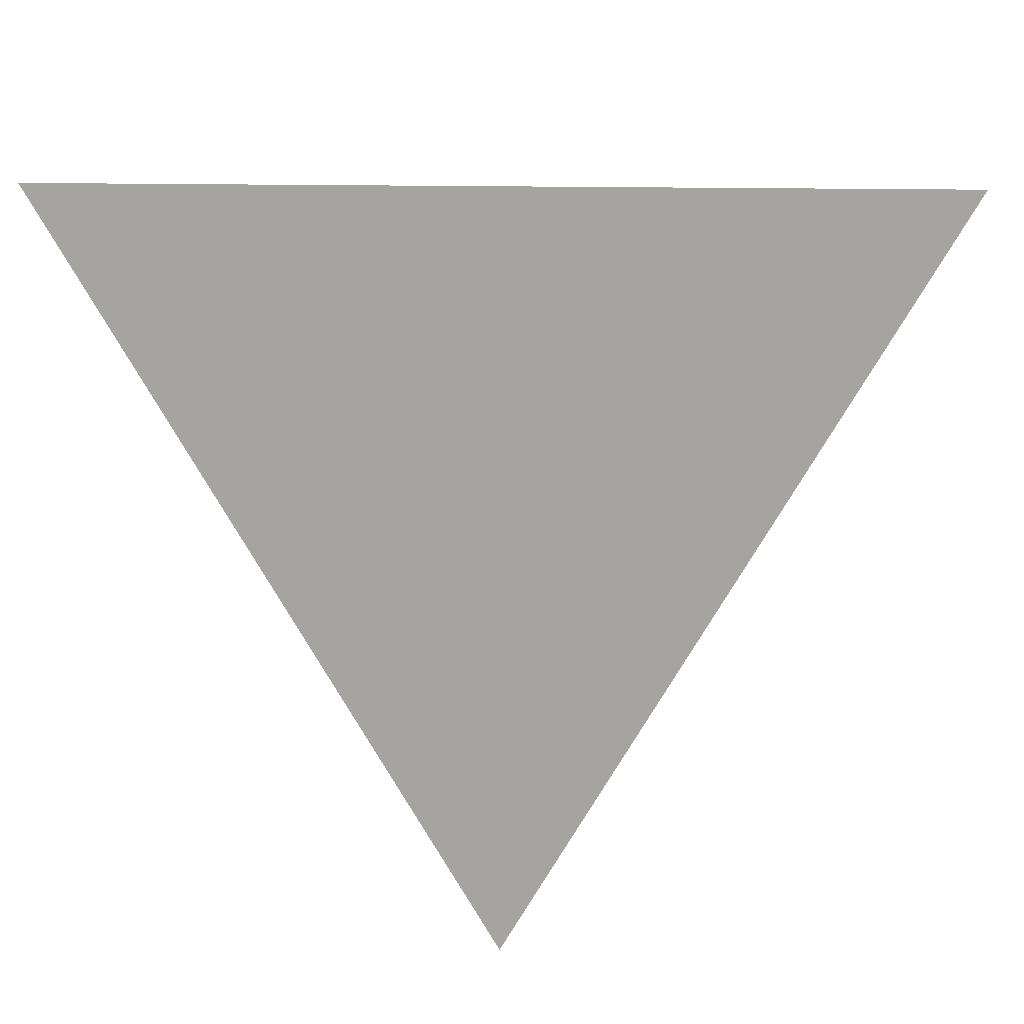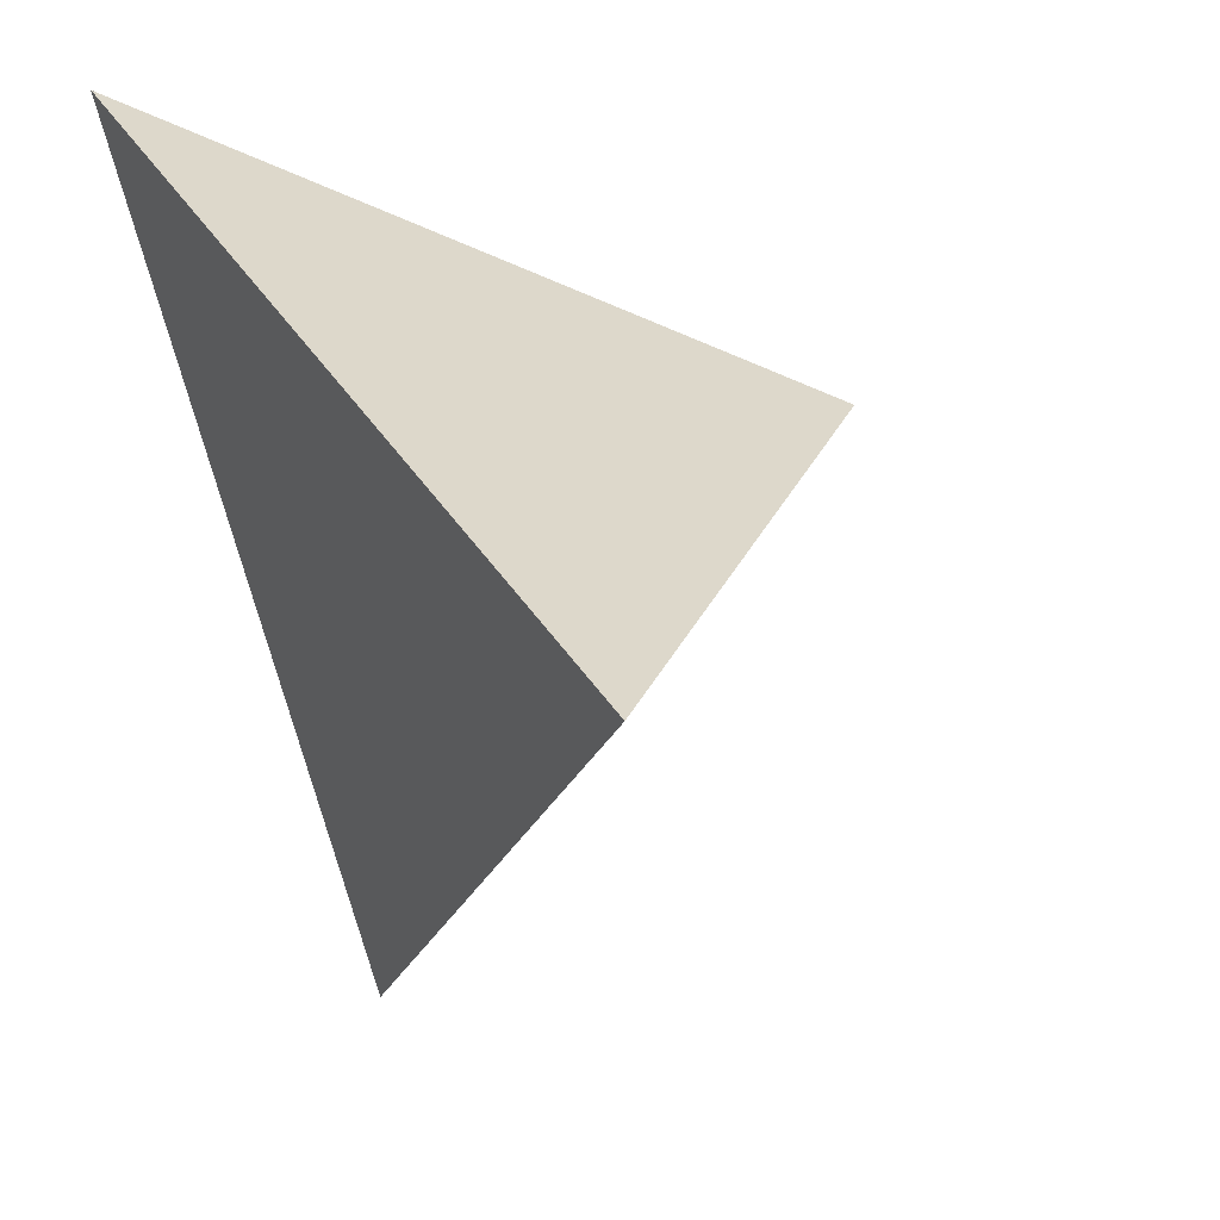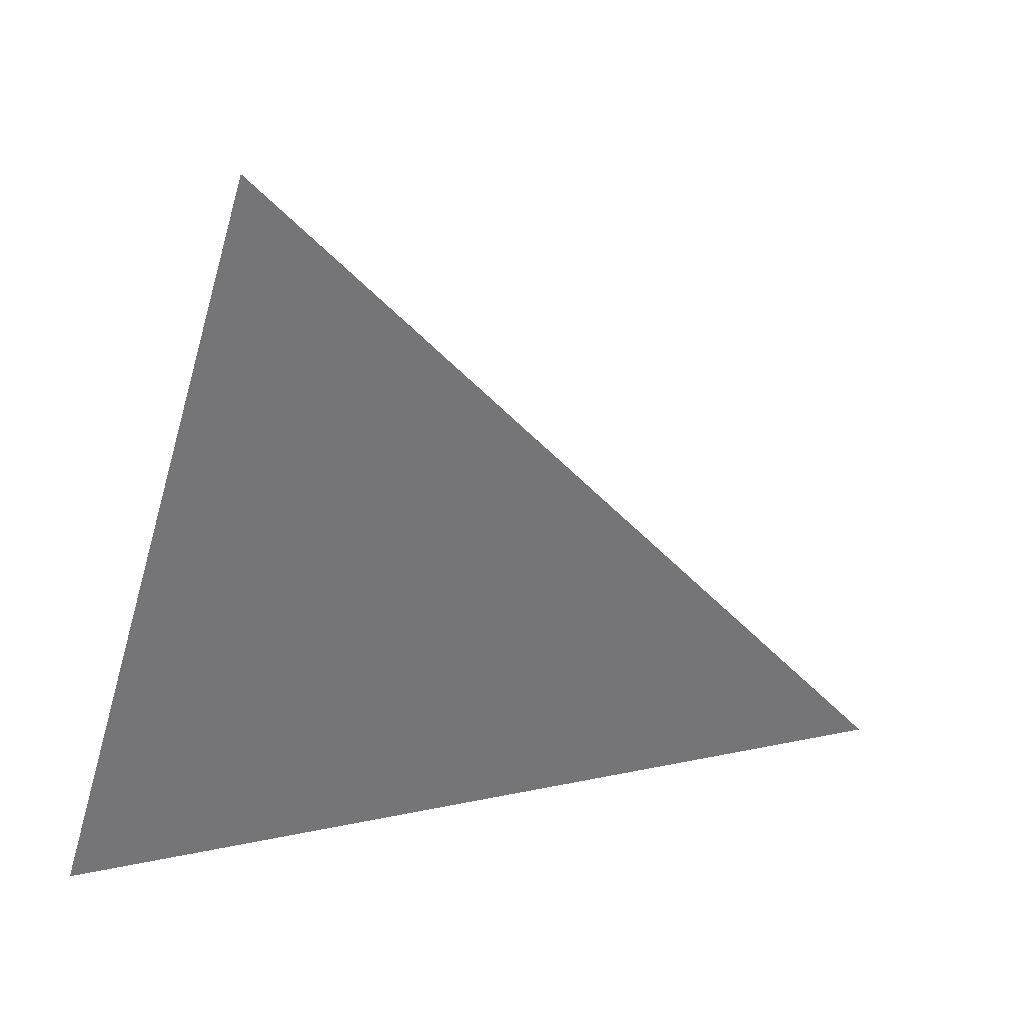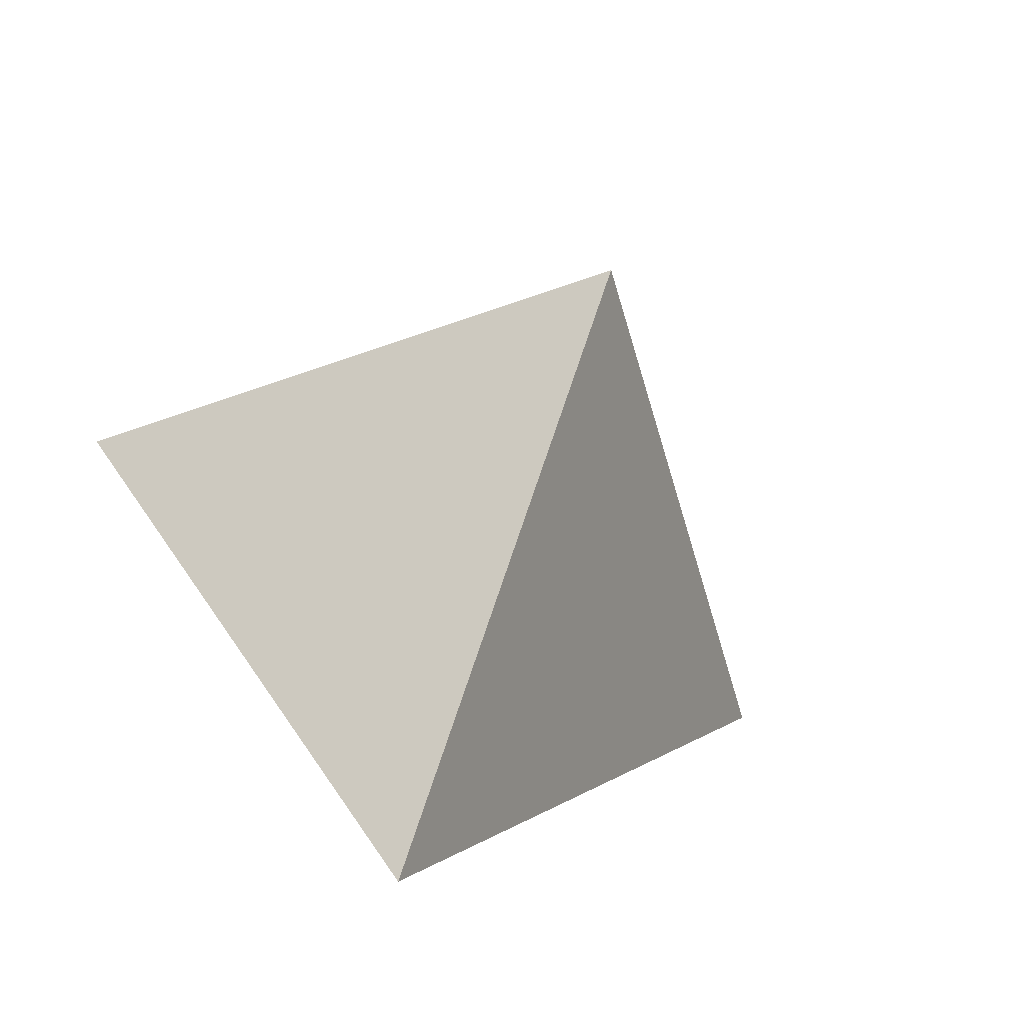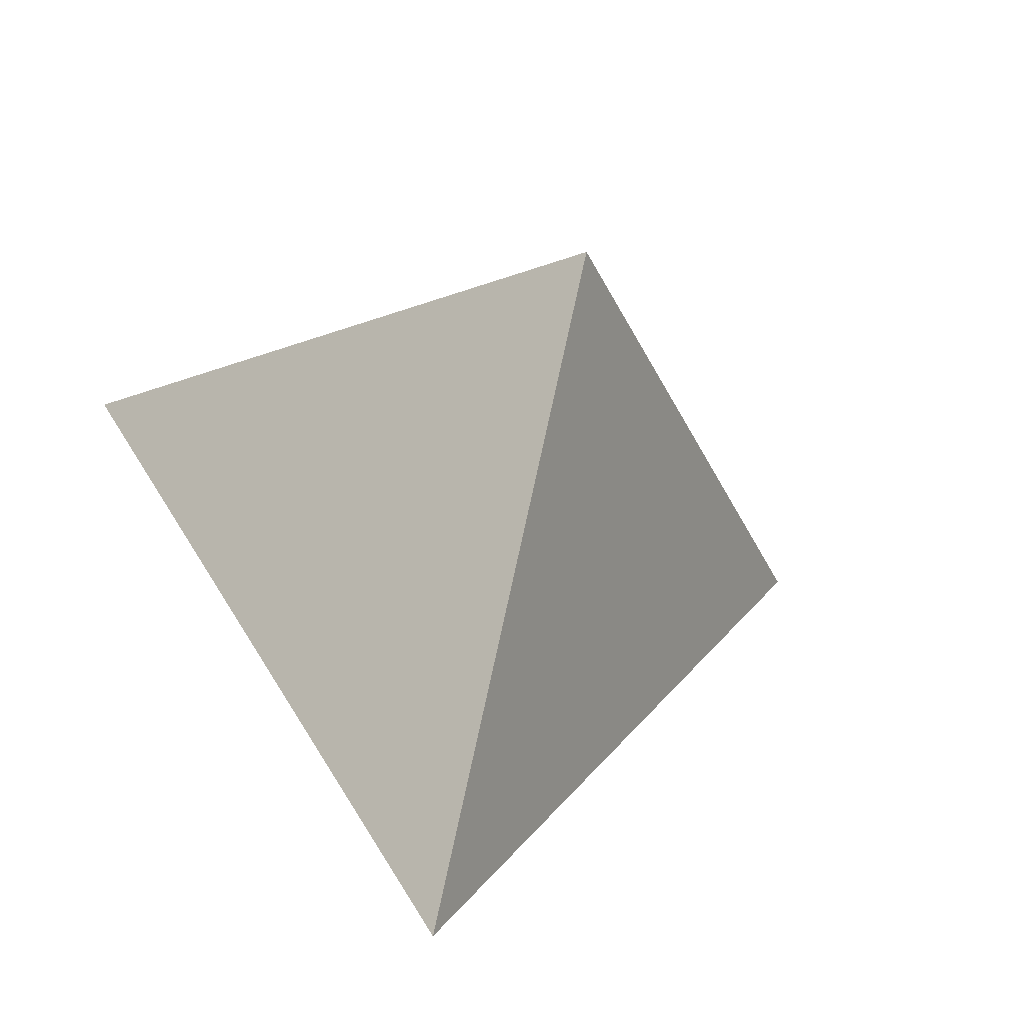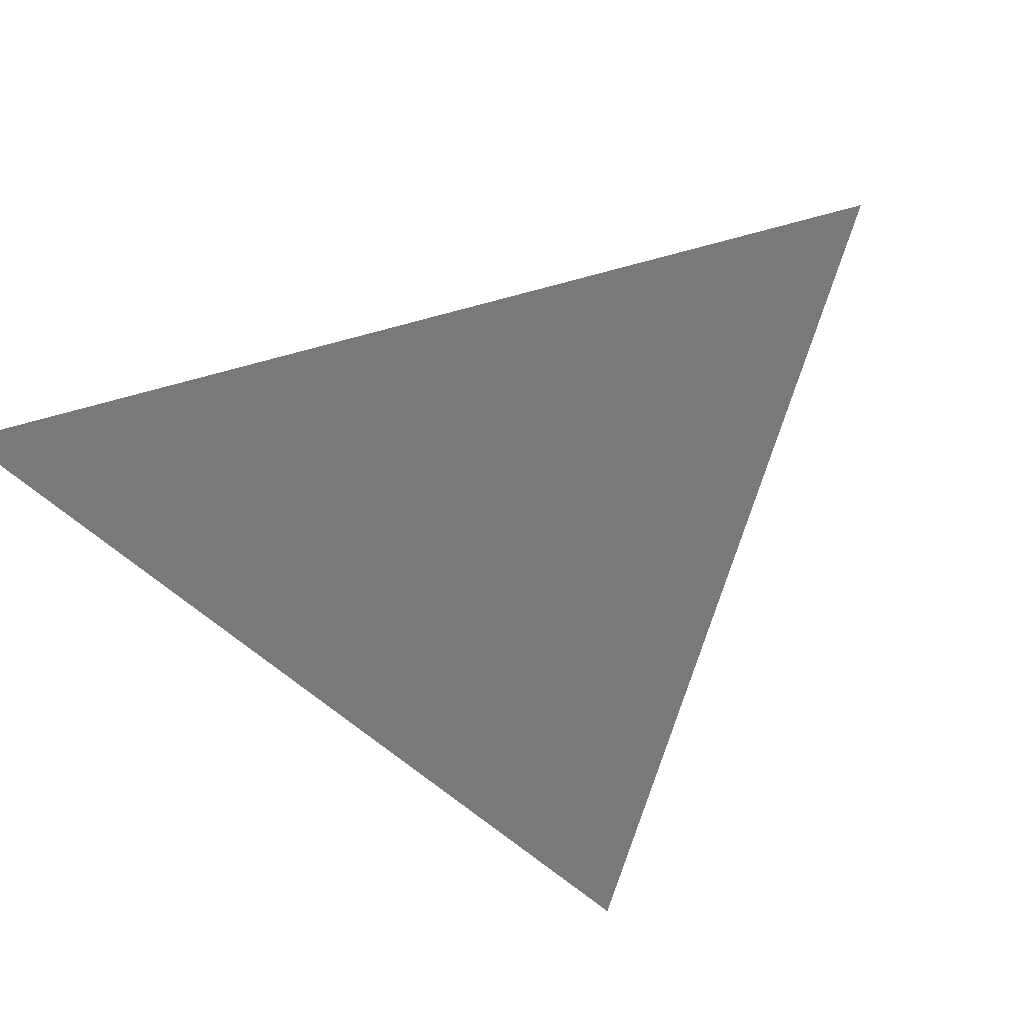
<metadata>
{"format":"obj","ext":"obj","renderer":"f3d","projection":"perspective","resolution":1024,"background":"white","views":[{"elev":16.2,"azim":2.8,"up":"+Z"},{"elev":43.5,"azim":58.9,"up":"+Z"},{"elev":-56.6,"azim":73.7,"up":"+Y"},{"elev":-70.2,"azim":155.2,"up":"+Z"},{"elev":-55.0,"azim":162.2,"up":"+Z"},{"elev":-57.8,"azim":16.2,"up":"+Y"}]}
</metadata>
<code>
o Cone
v 0 -3.25 -6.5
v 0 3.25 0
v 5.629 -3.25 3.25
v -5.629 -3.25 3.25
f 1 2 3
f 3 2 4
f 4 2 1
f 1 3 4

</code>
